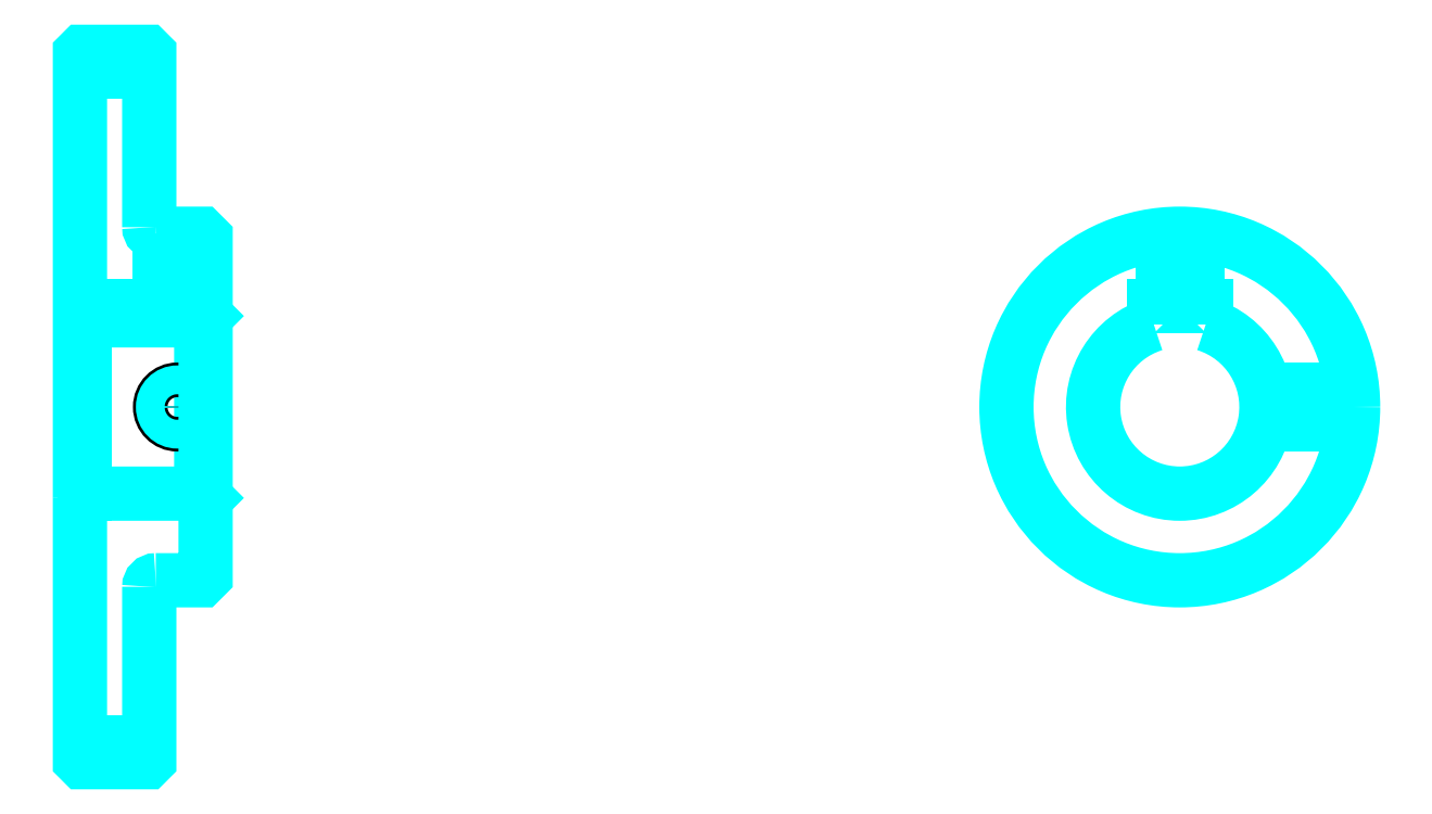
<metadata>
{"format":"dxf","ext":"dxf","renderer":"ezdxf+matplotlib","layout":"modelspace","background":"white","min_lineweight":24,"dpi":150}
</metadata>
<code>
0
SECTION
2
ENTITIES
0
LINE
8
0
10
191.9
20
270.6
30
0
11
207.9
21
270.6
31
0
0
LINE
8
0
10
191.9
20
115.6
30
0
11
207.9
21
115.6
31
0
0
LINE
8
0
10
219.9
20
173.1
30
0
11
220.9
21
172.1
31
0
0
LINE
8
0
10
219.9
20
213.1
30
0
11
220.9
21
214.1
31
0
0
LINE
8
0
10
192.9
20
213.1
30
0
11
192.9
21
173.1
31
0
0
POLYLINE
8
0
66
1
10
0
20
0
30
0
70
2
0
VERTEX
8
0
10
191.9
20
172.1
30
0
70
0
0
VERTEX
8
0
10
192.9
20
173.1
30
0
70
0
0
VERTEX
8
0
10
219.9
20
173.1
30
0
70
0
0
VERTEX
8
0
10
219.9
20
213.1
30
0
70
0
0
VERTEX
8
0
10
192.9
20
213.1
30
0
70
0
0
VERTEX
8
0
10
191.9
20
214.1
30
0
70
0
0
SEQEND
8
0
0
ARC
8
0
10
209.4
20
234.6
30
0
40
1.5
50
180
51
270
0
ARC
8
0
10
209.4
20
151.6
30
0
40
1.5
50
90
51
180
0
ARC
8
0
10
445.8
20
193.1
30
0
40
20
50
107.5
51
72.54
0
POLYLINE
8
0
66
1
10
0
20
0
30
0
70
2
0
VERTEX
8
0
10
451.8
20
212.2
30
0
70
0
0
VERTEX
8
0
10
451.8
20
216.4
30
0
70
0
0
VERTEX
8
0
10
439.8
20
216.4
30
0
70
0
0
VERTEX
8
0
10
439.8
20
212.2
30
0
70
0
0
SEQEND
8
0
0
LINE
8
0
10
191.9
20
216.4
30
0
11
220.9
21
216.4
31
0
0
POLYLINE
8
0
66
1
10
0
20
0
30
0
70
2
0
VERTEX
8
0
10
218.4
20
233.1
30
0
70
0
0
VERTEX
8
0
10
218.4
20
216.4
30
0
70
0
0
SEQEND
8
0
0
POLYLINE
8
0
66
1
10
0
20
0
30
0
70
2
0
VERTEX
8
0
10
210.4
20
233.1
30
0
70
0
0
VERTEX
8
0
10
210.4
20
216.4
30
0
70
0
0
SEQEND
8
0
0
POLYLINE
8
0
66
1
10
0
20
0
30
0
70
2
0
VERTEX
8
0
10
217.8
20
233.1
30
0
70
0
0
VERTEX
8
0
10
217.8
20
216.4
30
0
70
0
0
SEQEND
8
0
0
POLYLINE
8
0
66
1
10
0
20
0
30
0
70
2
0
VERTEX
8
0
10
211.1
20
233.1
30
0
70
0
0
VERTEX
8
0
10
211.1
20
216.4
30
0
70
0
0
SEQEND
8
0
0
POLYLINE
8
0
66
1
10
0
20
0
30
0
70
2
0
VERTEX
8
0
10
441.8
20
216.4
30
0
70
0
0
VERTEX
8
0
10
441.8
20
232.9
30
0
70
0
0
SEQEND
8
0
0
POLYLINE
8
0
66
1
10
0
20
0
30
0
70
2
0
VERTEX
8
0
10
449.8
20
216.4
30
0
70
0
0
VERTEX
8
0
10
449.8
20
232.9
30
0
70
0
0
SEQEND
8
0
0
POLYLINE
8
0
66
1
10
0
20
0
30
0
70
2
0
VERTEX
8
0
10
442.4
20
216.4
30
0
70
0
0
VERTEX
8
0
10
442.4
20
233
30
0
70
0
0
SEQEND
8
0
0
POLYLINE
8
0
66
1
10
0
20
0
30
0
70
2
0
VERTEX
8
0
10
449.1
20
216.4
30
0
70
0
0
VERTEX
8
0
10
449.1
20
233
30
0
70
0
0
SEQEND
8
0
0
CIRCLE
8
0
10
214.4
20
193.1
30
0
40
4
0
CIRCLE
8
0
10
214.4
20
193.1
30
0
40
3.325
0
POLYLINE
8
0
66
1
10
0
20
0
30
0
70
2
0
VERTEX
8
0
10
465.4
20
197.1
30
0
70
0
0
VERTEX
8
0
10
485.6
20
197.1
30
0
70
0
0
SEQEND
8
0
0
POLYLINE
8
0
66
1
10
0
20
0
30
0
70
2
0
VERTEX
8
0
10
465.4
20
189.1
30
0
70
0
0
VERTEX
8
0
10
485.6
20
189.1
30
0
70
0
0
SEQEND
8
0
0
POLYLINE
8
0
66
1
10
0
20
0
30
0
70
2
0
VERTEX
8
0
10
465.5
20
196.4
30
0
70
0
0
VERTEX
8
0
10
485.6
20
196.4
30
0
70
0
0
SEQEND
8
0
0
POLYLINE
8
0
66
1
10
0
20
0
30
0
70
2
0
VERTEX
8
0
10
465.5
20
189.8
30
0
70
0
0
VERTEX
8
0
10
485.6
20
189.8
30
0
70
0
0
SEQEND
8
0
0
POLYLINE
8
0
66
1
10
0
20
0
30
0
70
2
0
VERTEX
8
0
10
191.9
20
172.1
30
0
70
0
0
VERTEX
8
0
10
191.9
20
111.6
30
0
70
0
0
VERTEX
8
0
10
192.4
20
111.1
30
0
70
0
0
VERTEX
8
0
10
207.4
20
111.1
30
0
70
0
0
VERTEX
8
0
10
207.9
20
111.6
30
0
70
0
0
VERTEX
8
0
10
207.9
20
151.6
30
0
70
0
0
SEQEND
8
0
0
POLYLINE
8
0
66
1
10
0
20
0
30
0
70
2
0
VERTEX
8
0
10
209.4
20
153.1
30
0
70
0
0
VERTEX
8
0
10
219.9
20
153.1
30
0
70
0
0
VERTEX
8
0
10
220.9
20
154.1
30
0
70
0
0
VERTEX
8
0
10
220.9
20
232.1
30
0
70
0
0
VERTEX
8
0
10
219.9
20
233.1
30
0
70
0
0
VERTEX
8
0
10
209.4
20
233.1
30
0
70
0
0
SEQEND
8
0
0
POLYLINE
8
0
66
1
10
0
20
0
30
0
70
2
0
VERTEX
8
0
10
207.9
20
234.6
30
0
70
0
0
VERTEX
8
0
10
207.9
20
274.6
30
0
70
0
0
VERTEX
8
0
10
207.4
20
275.1
30
0
70
0
0
VERTEX
8
0
10
192.4
20
275.1
30
0
70
0
0
VERTEX
8
0
10
191.9
20
274.6
30
0
70
0
0
VERTEX
8
0
10
191.9
20
172.1
30
0
70
0
0
SEQEND
8
0
0
CIRCLE
8
0
10
445.8
20
193.1
30
0
40
40
0
ENDSEC
0
EOF

</code>
